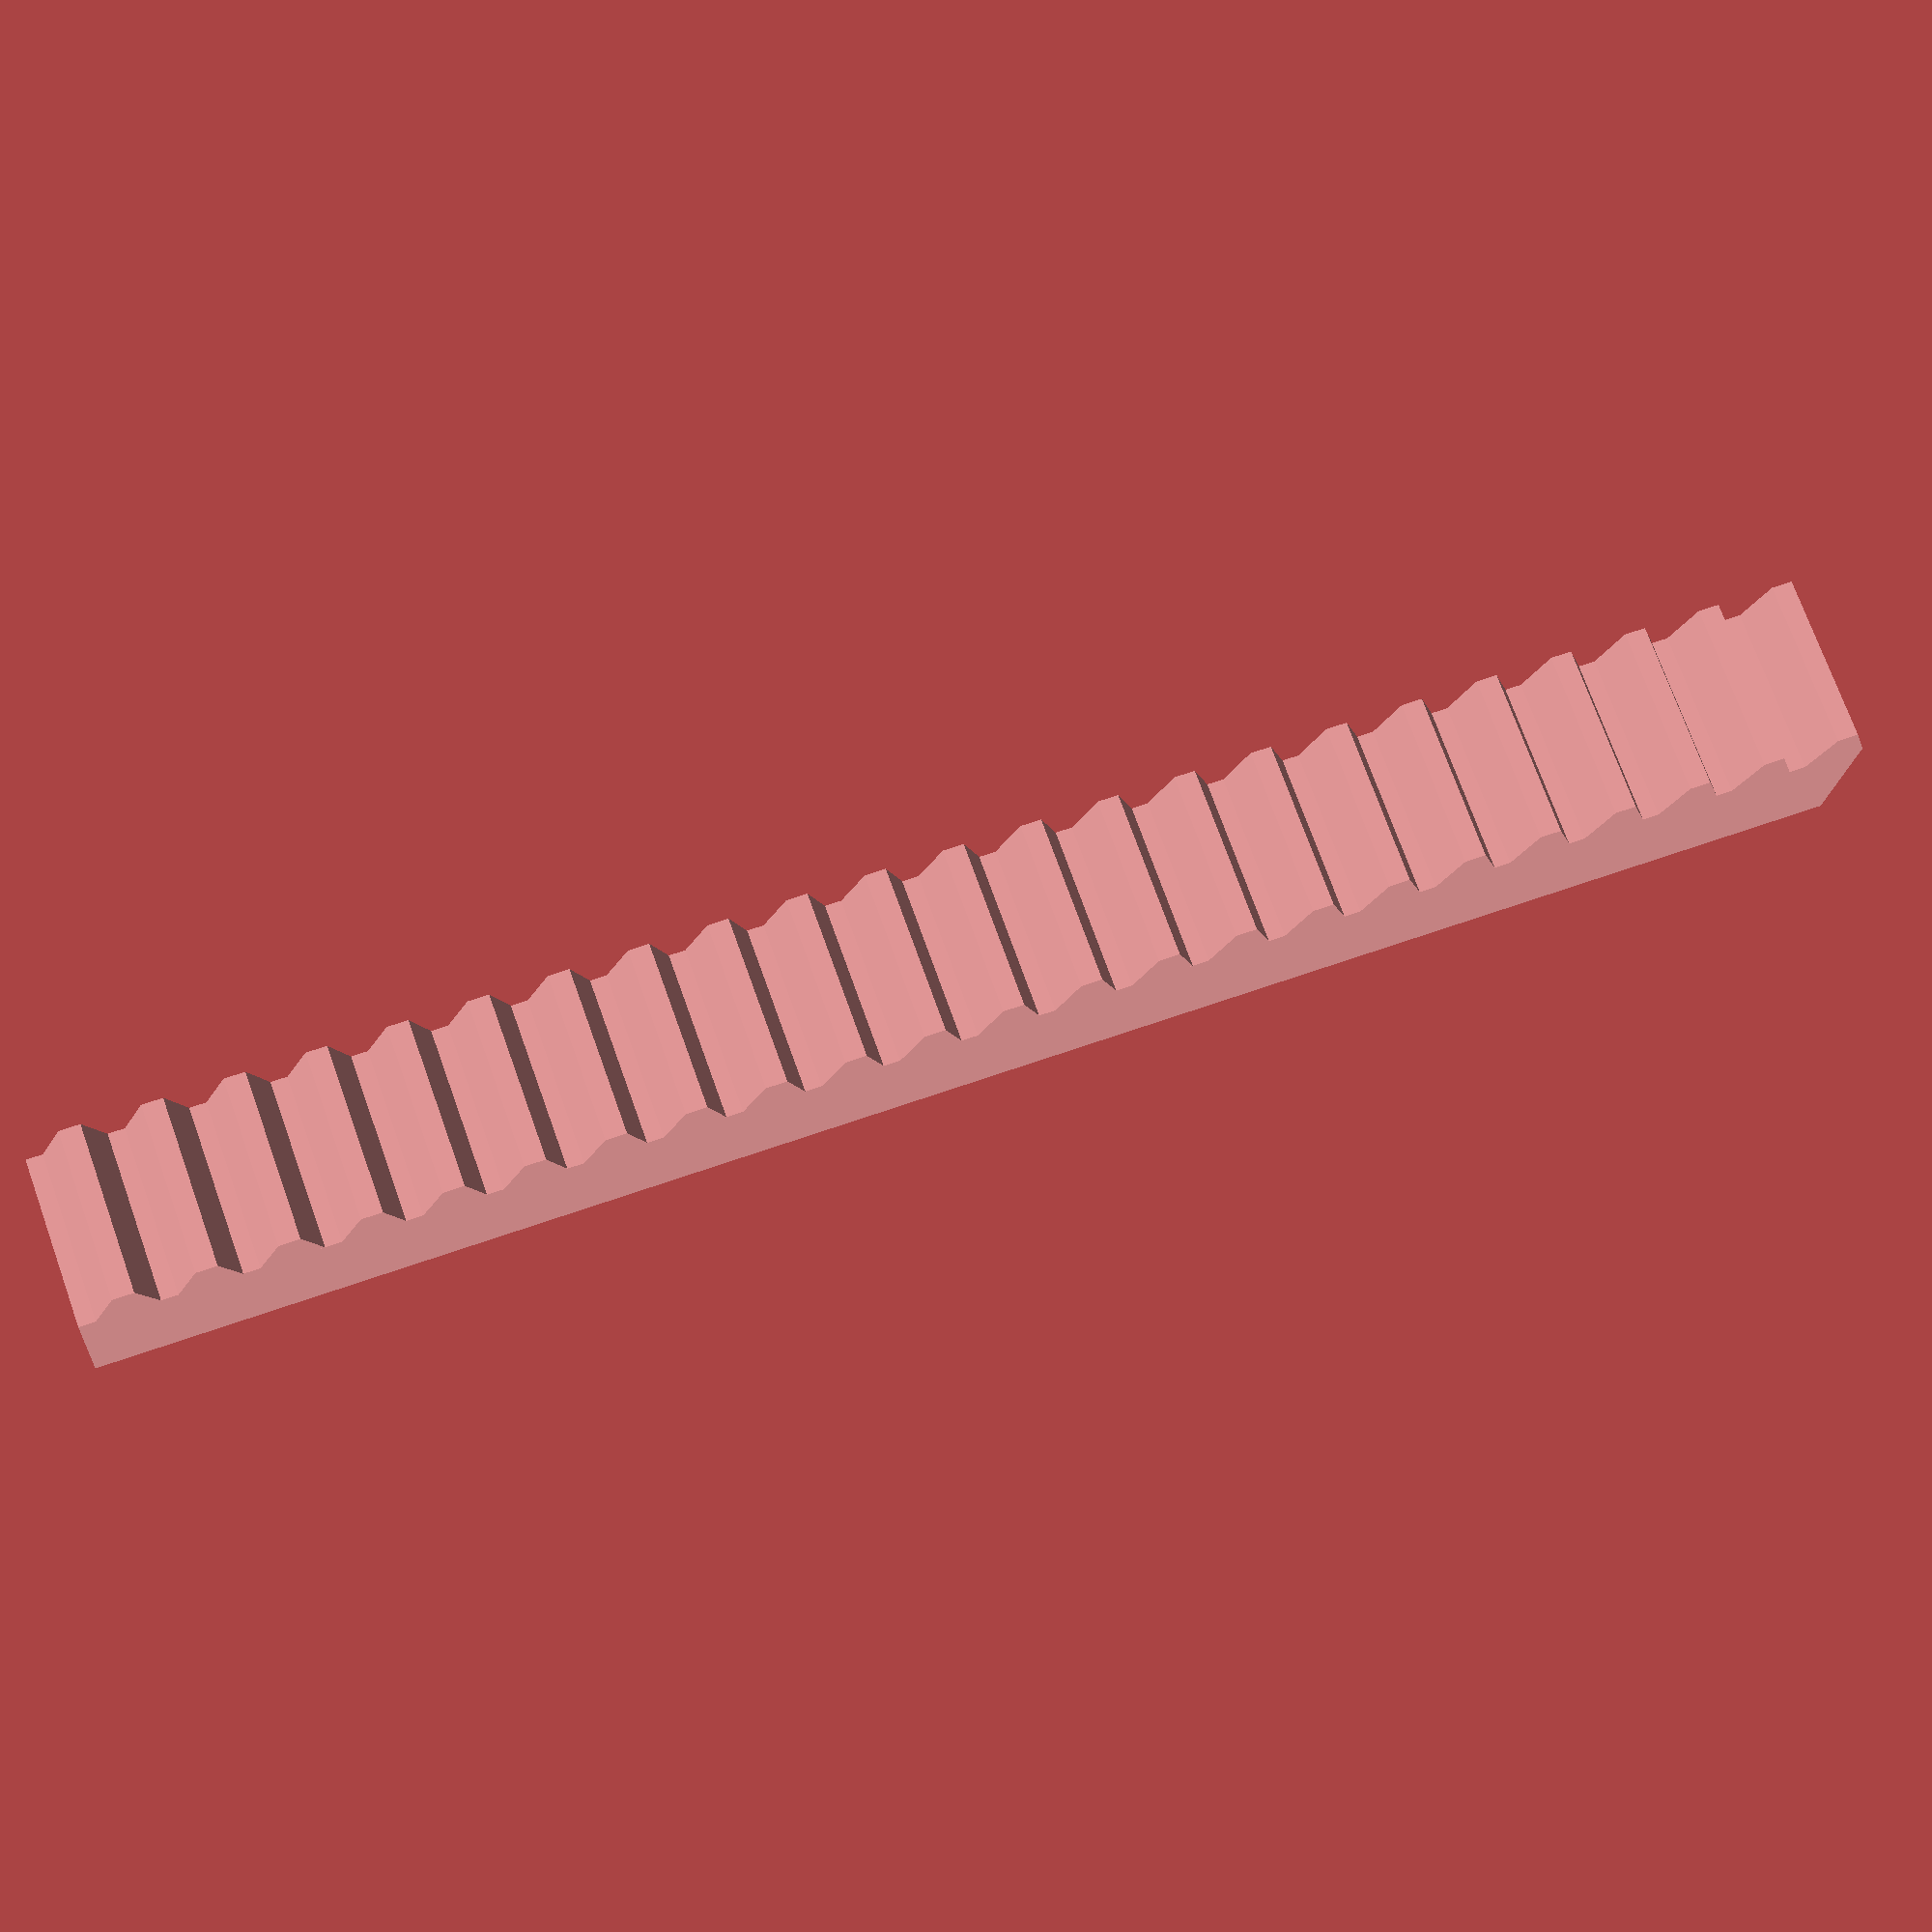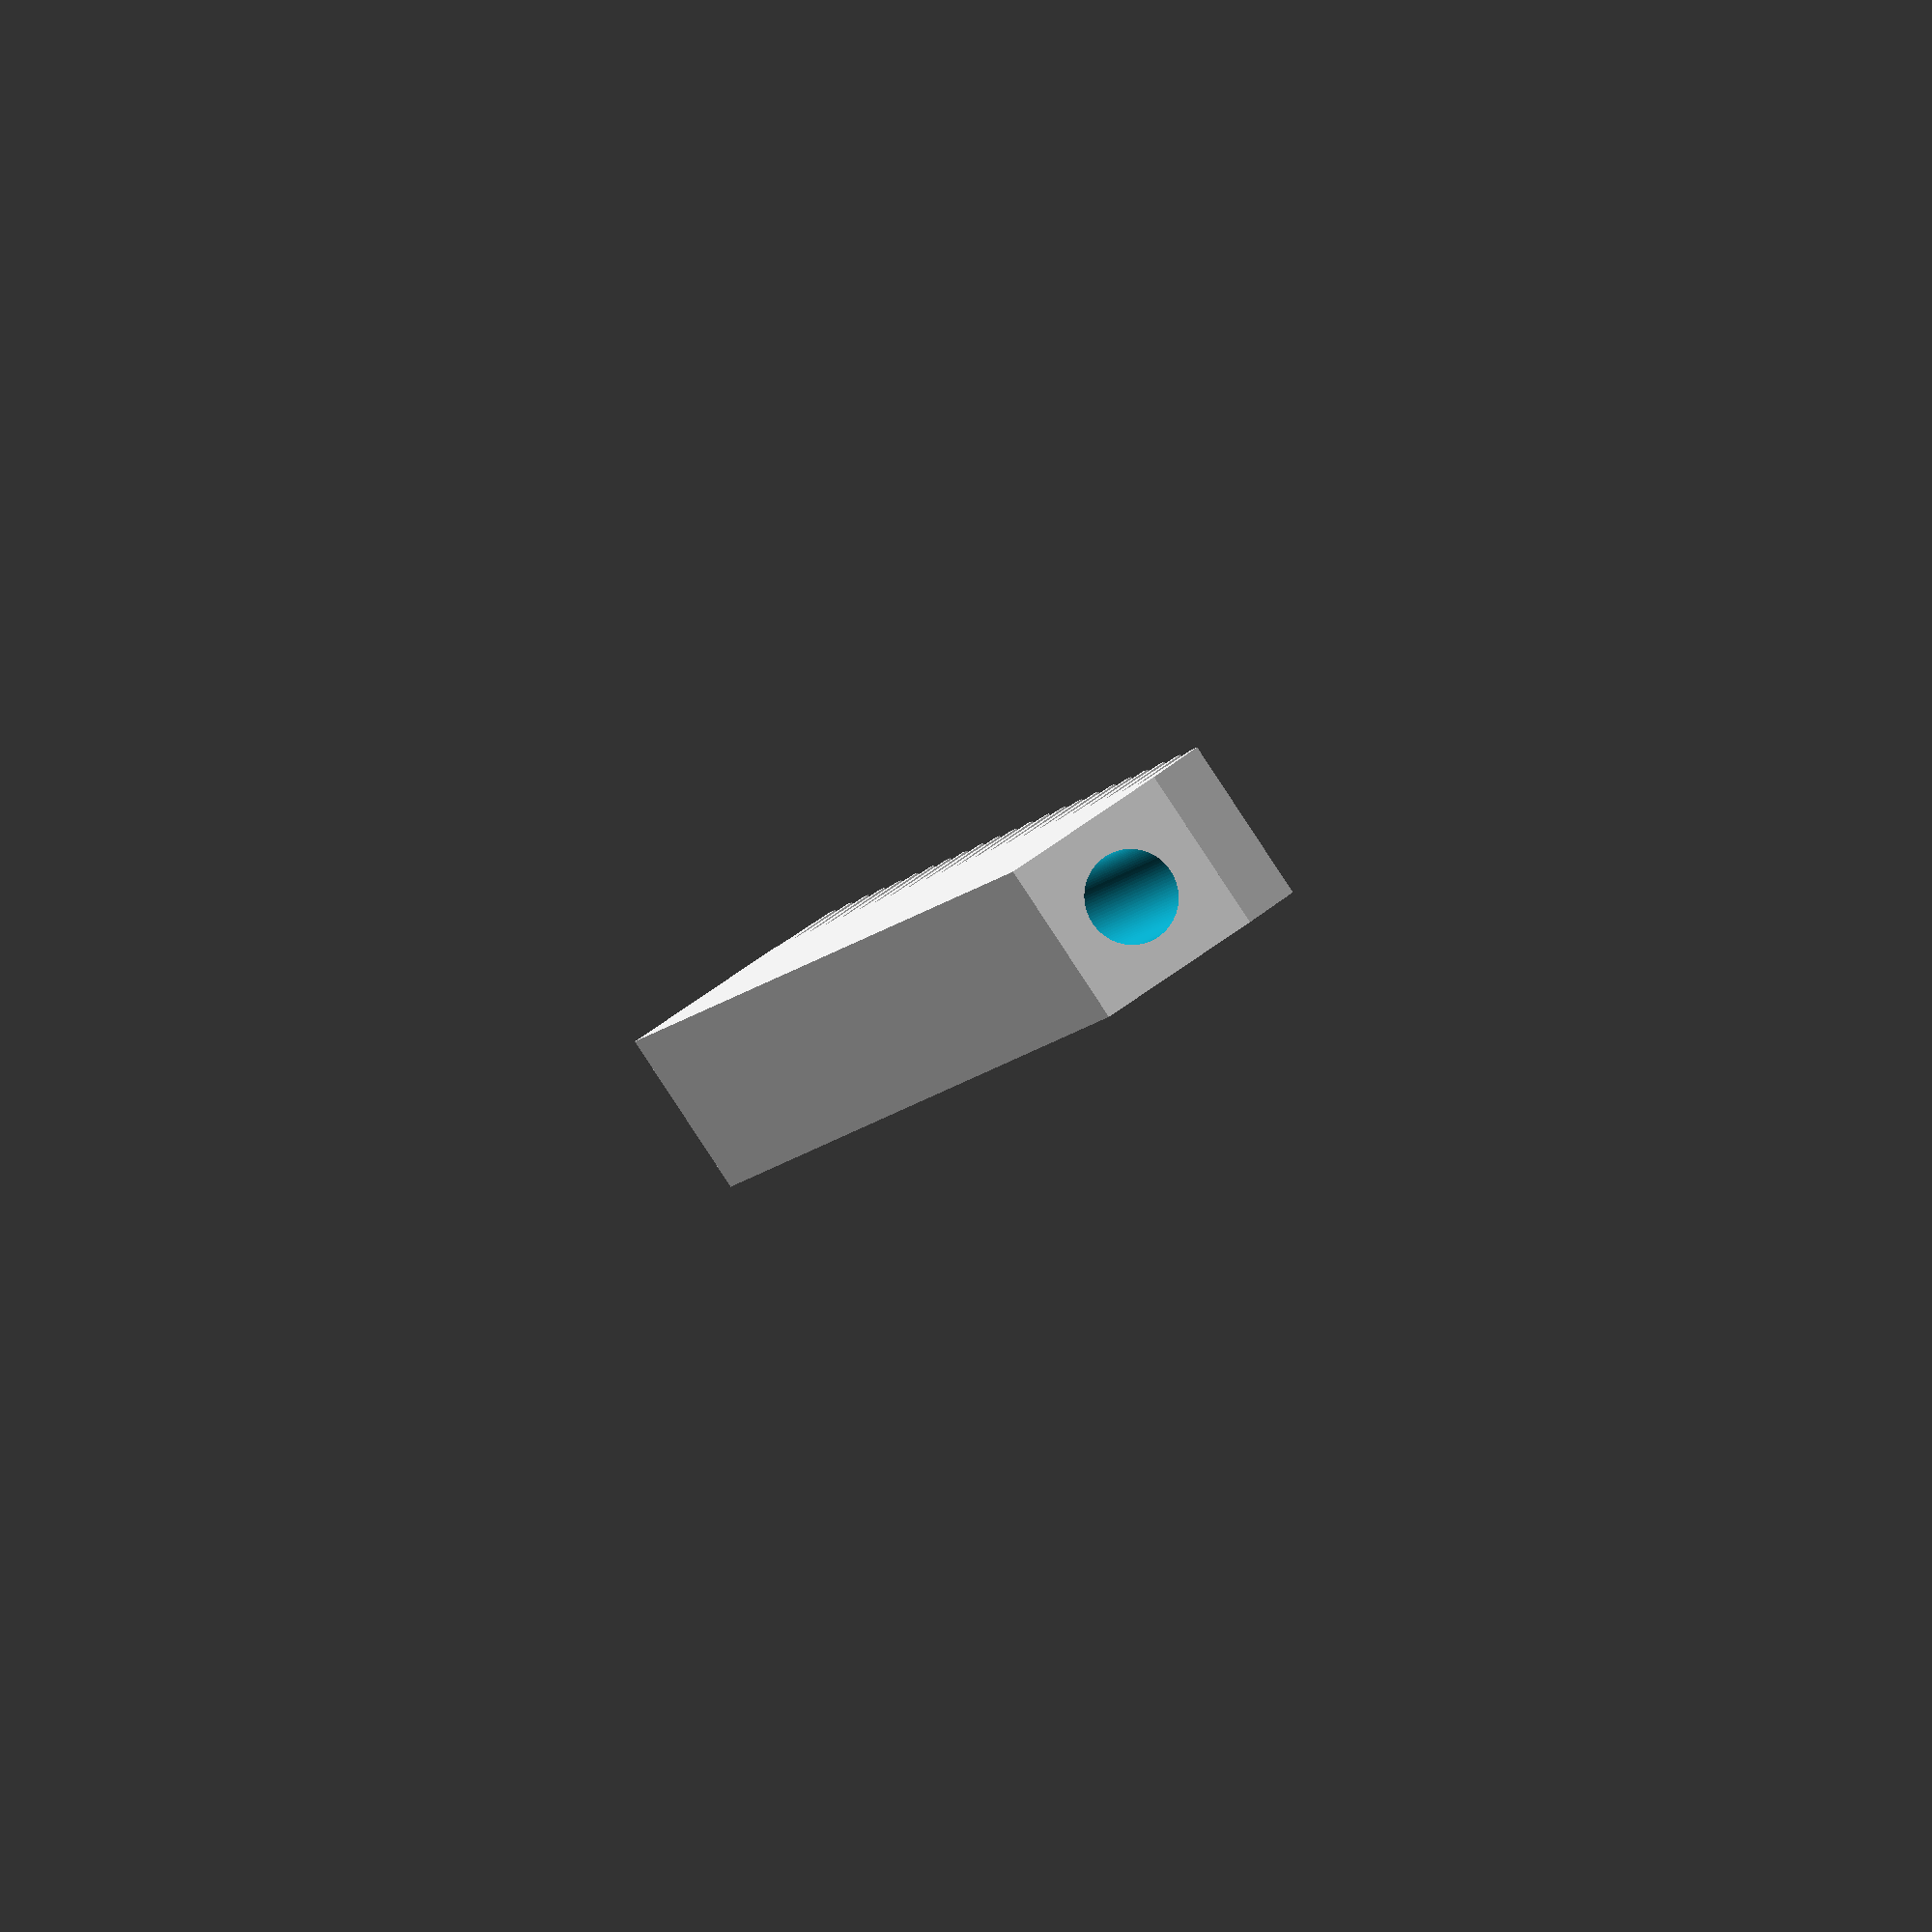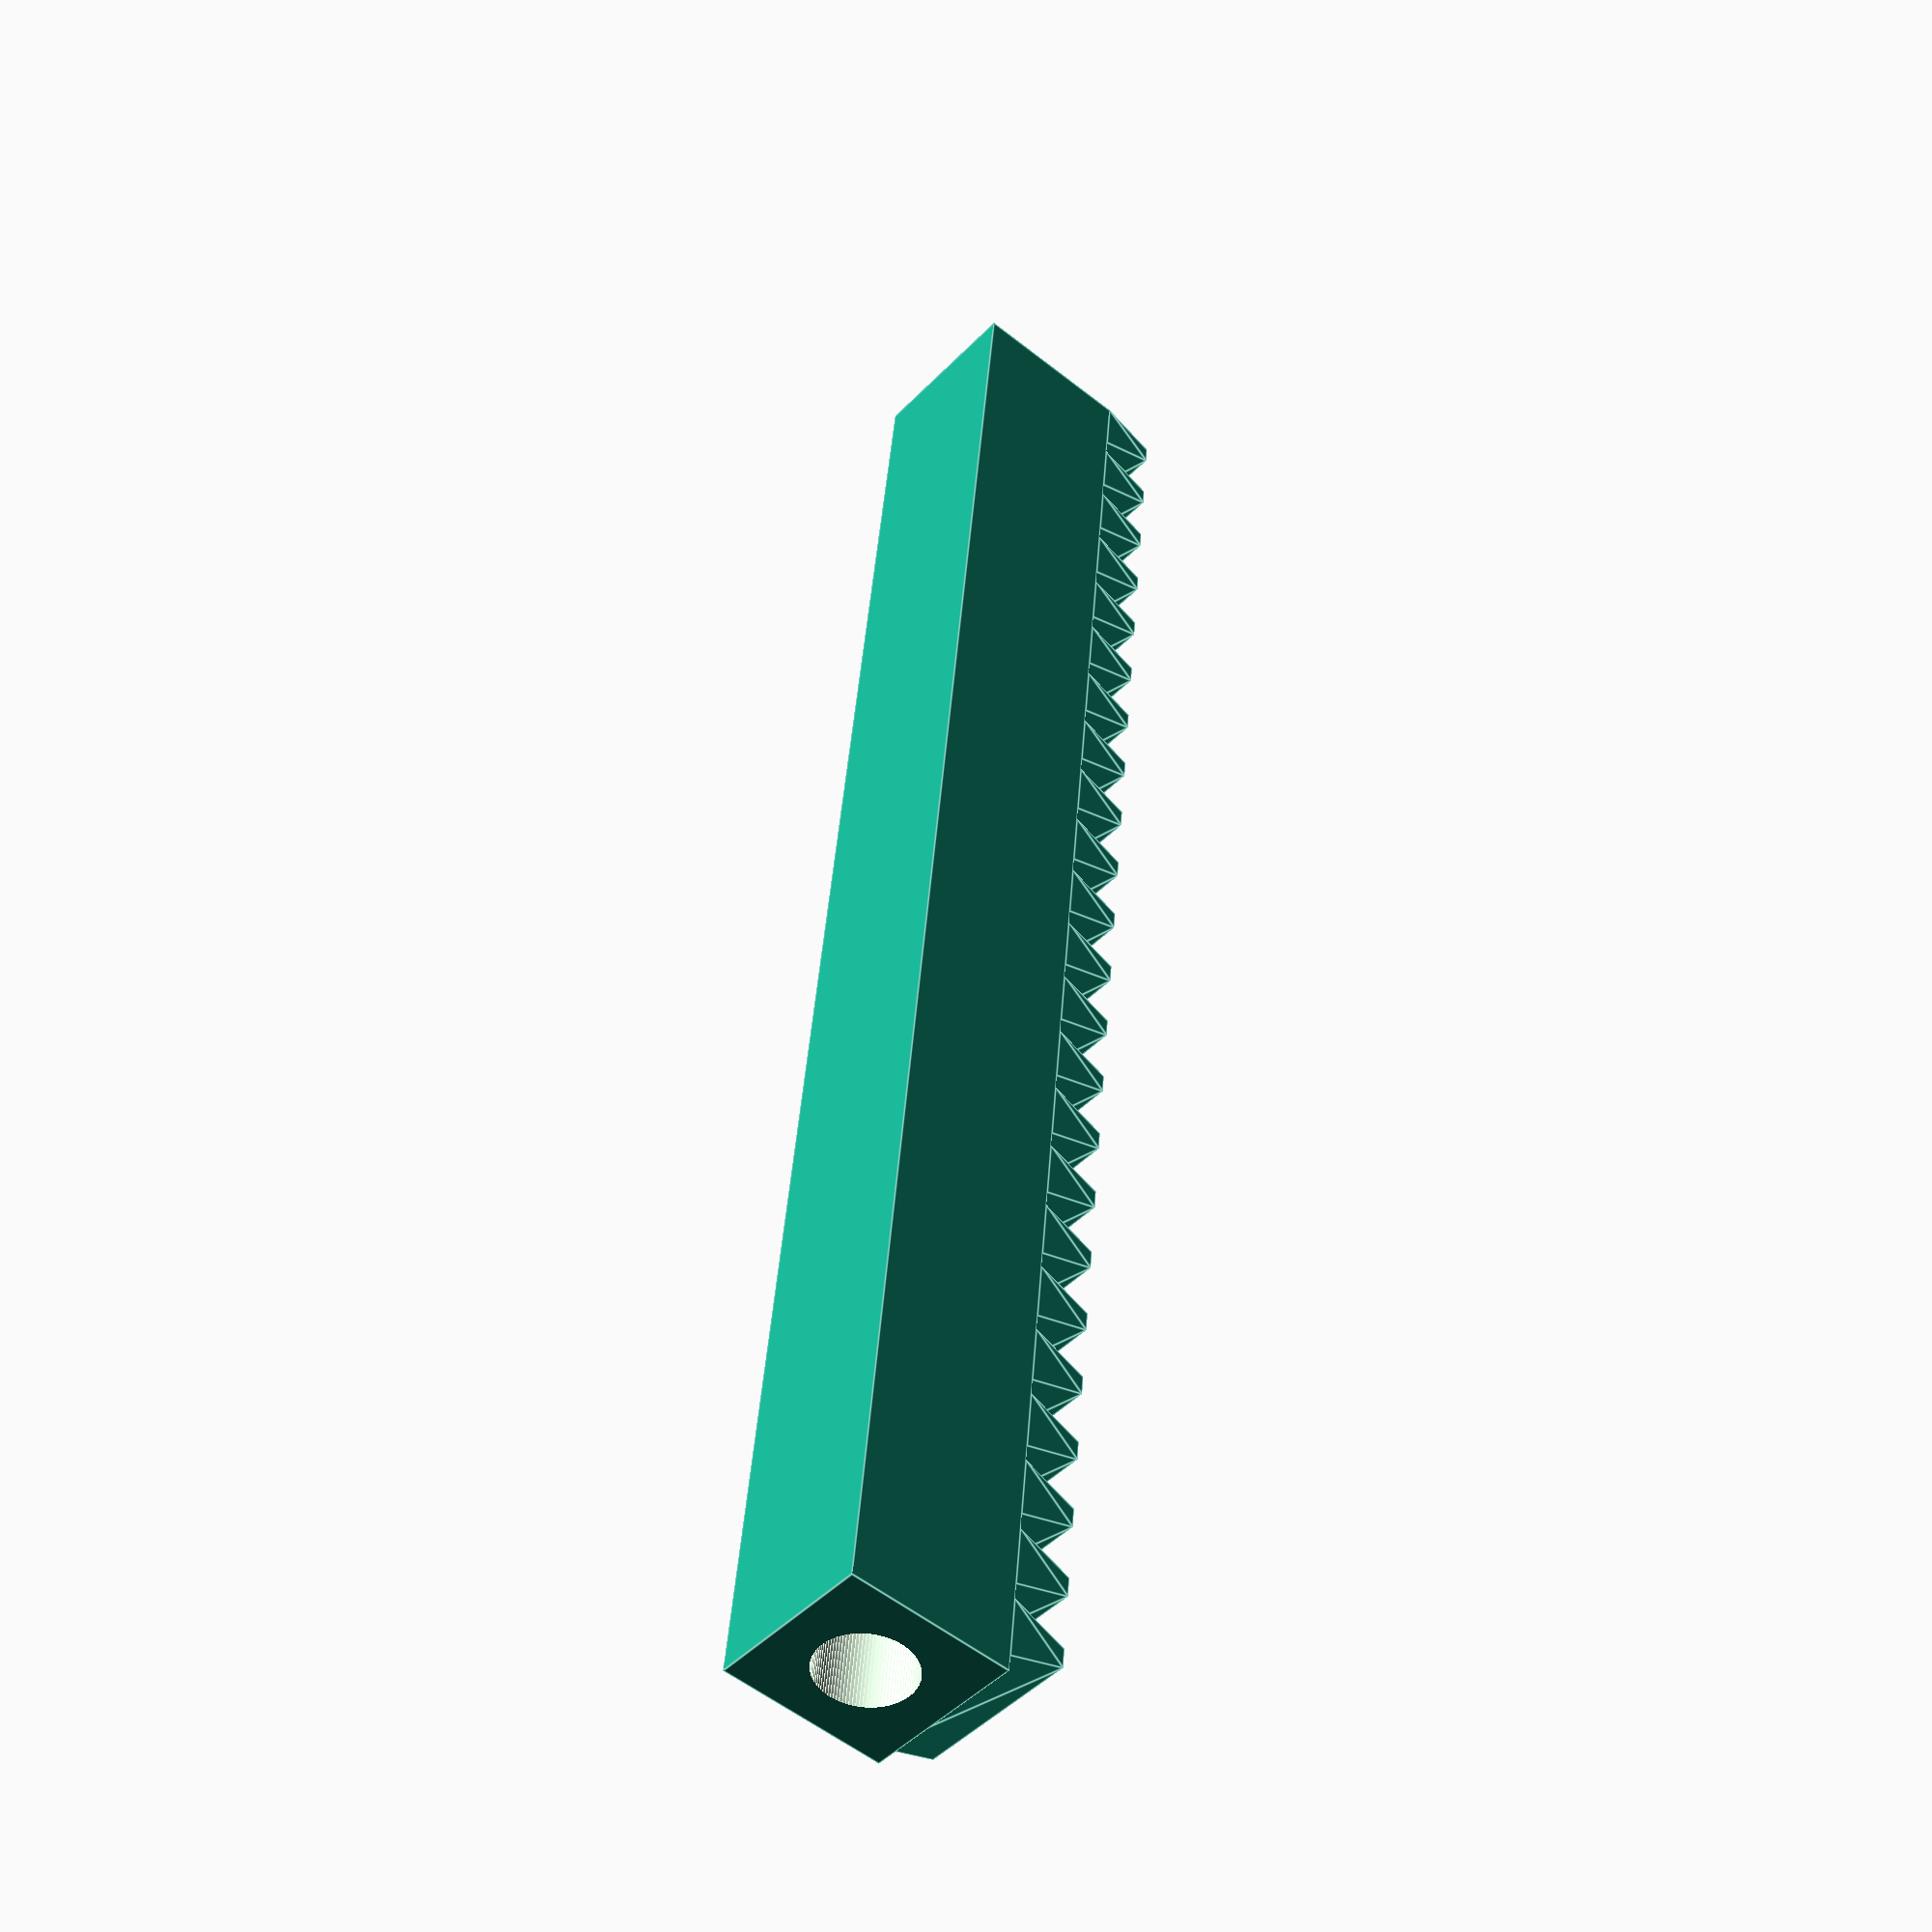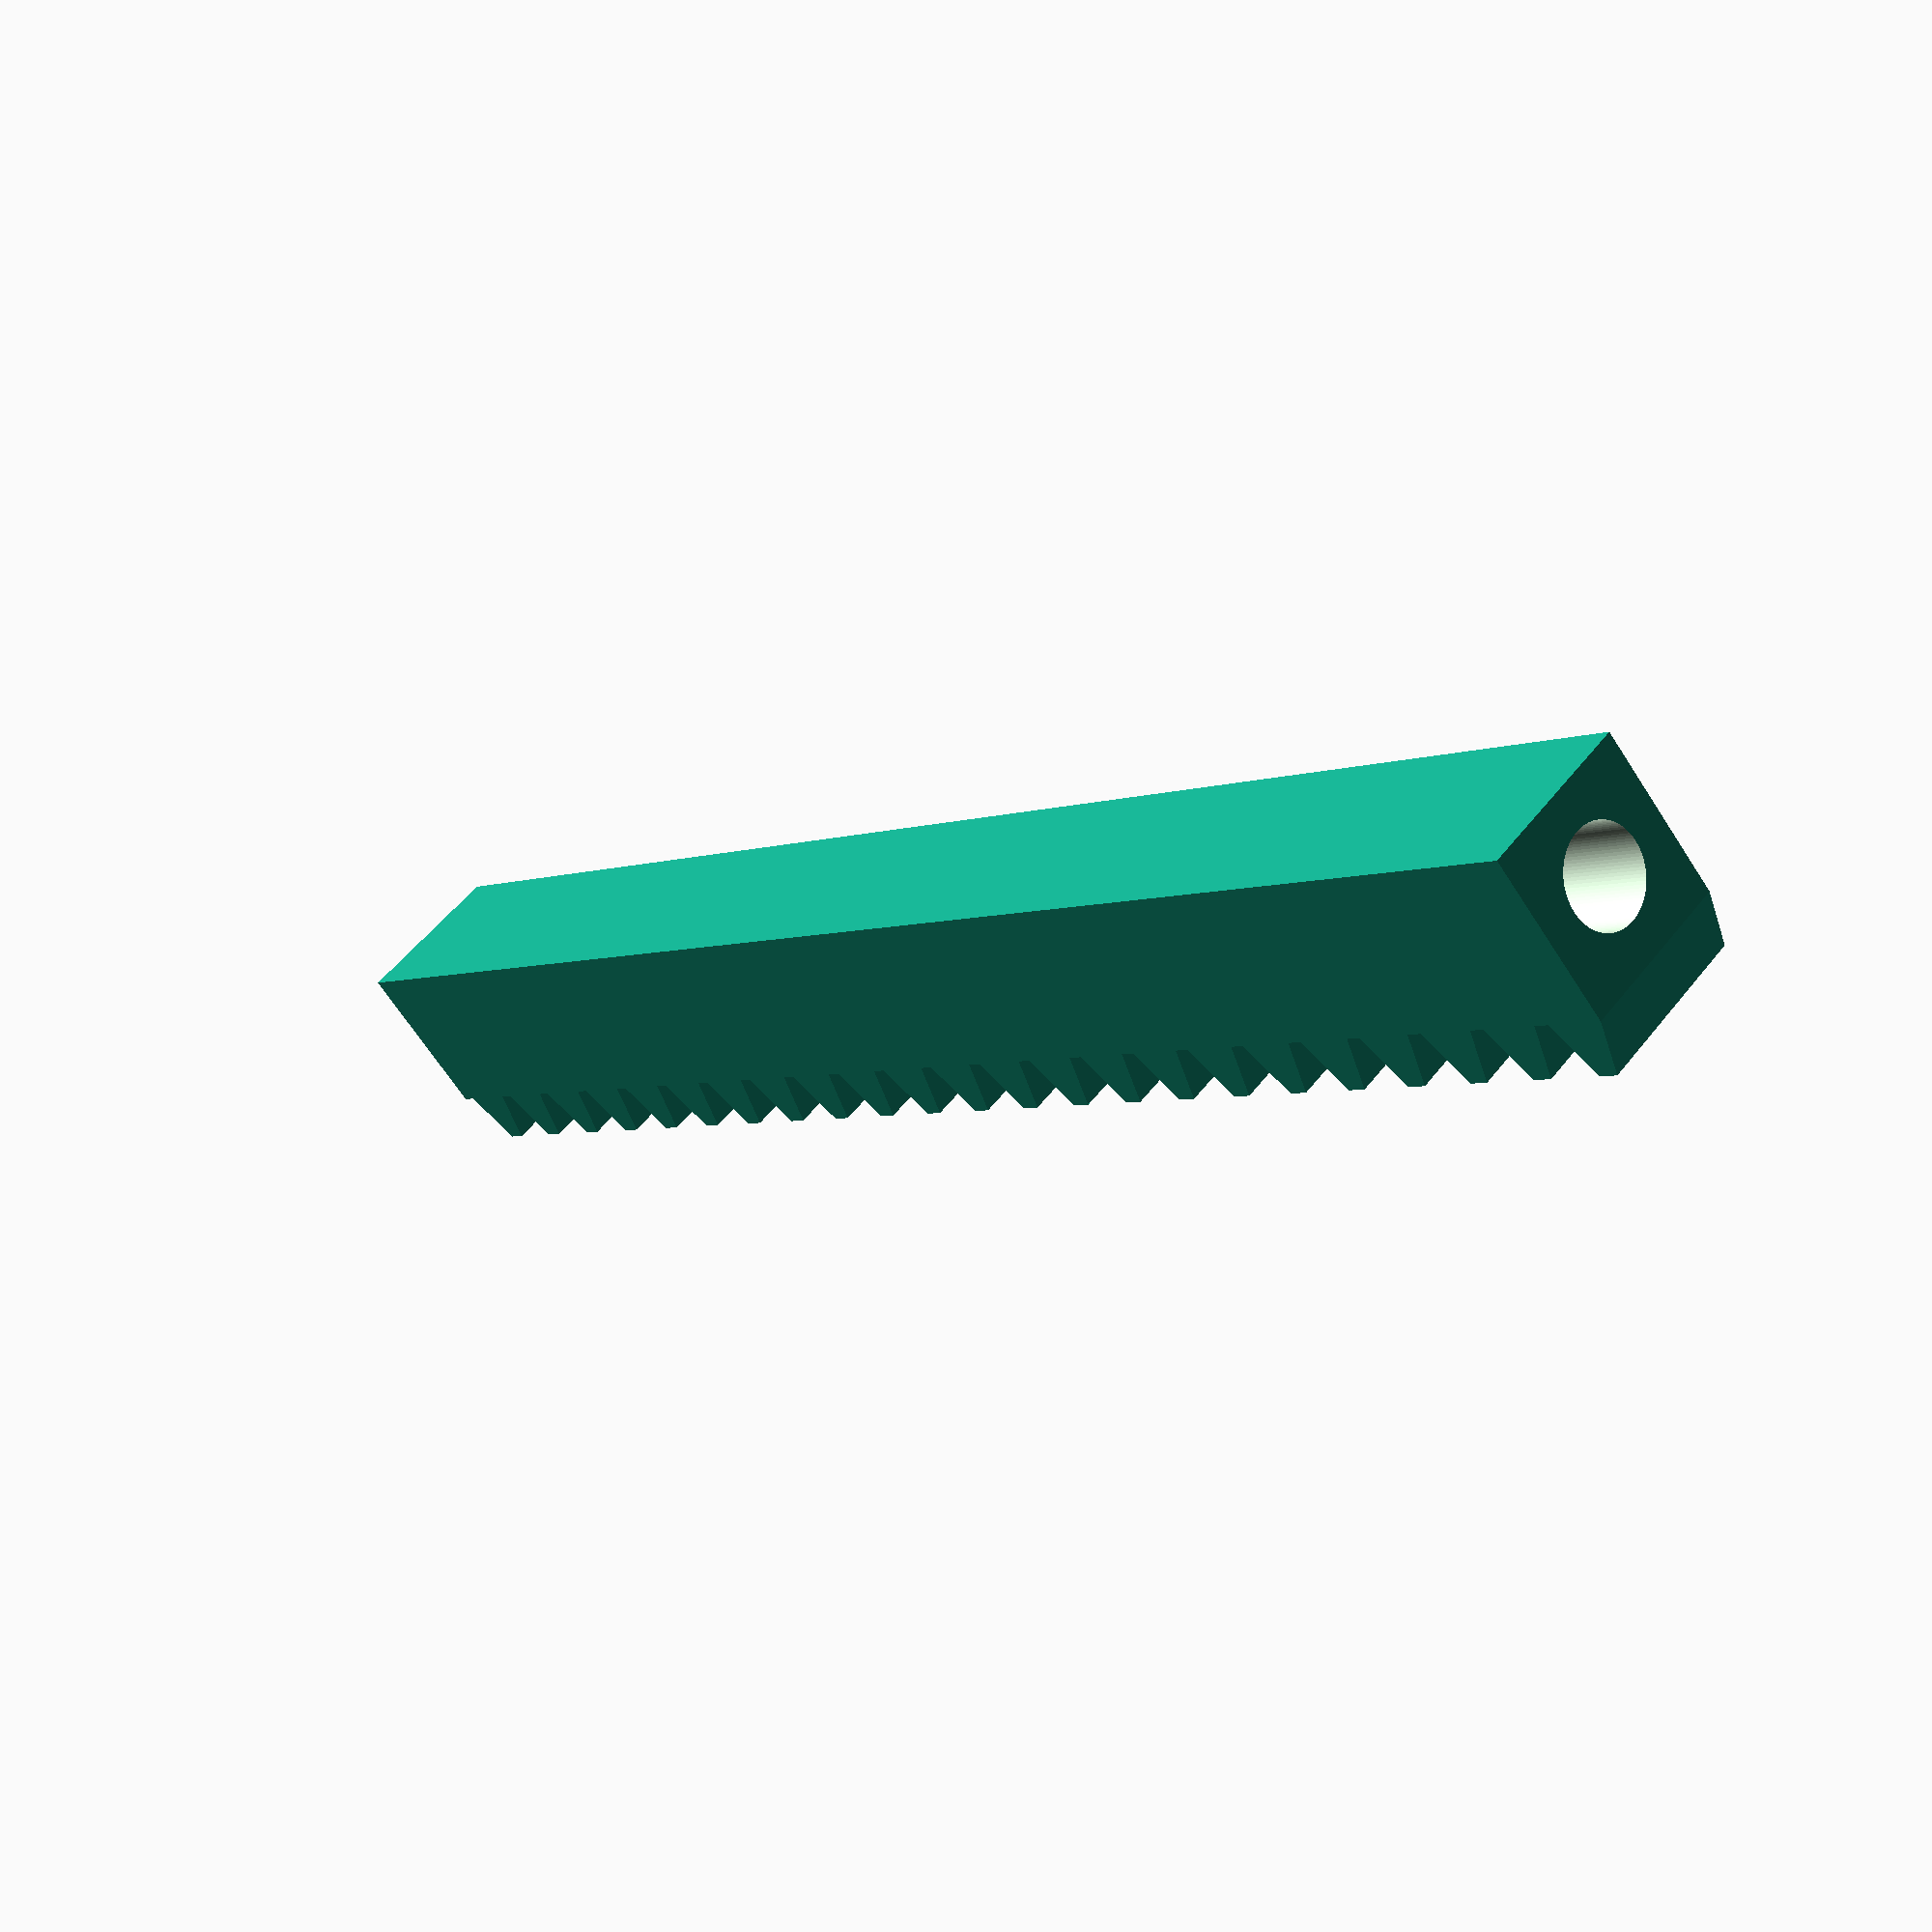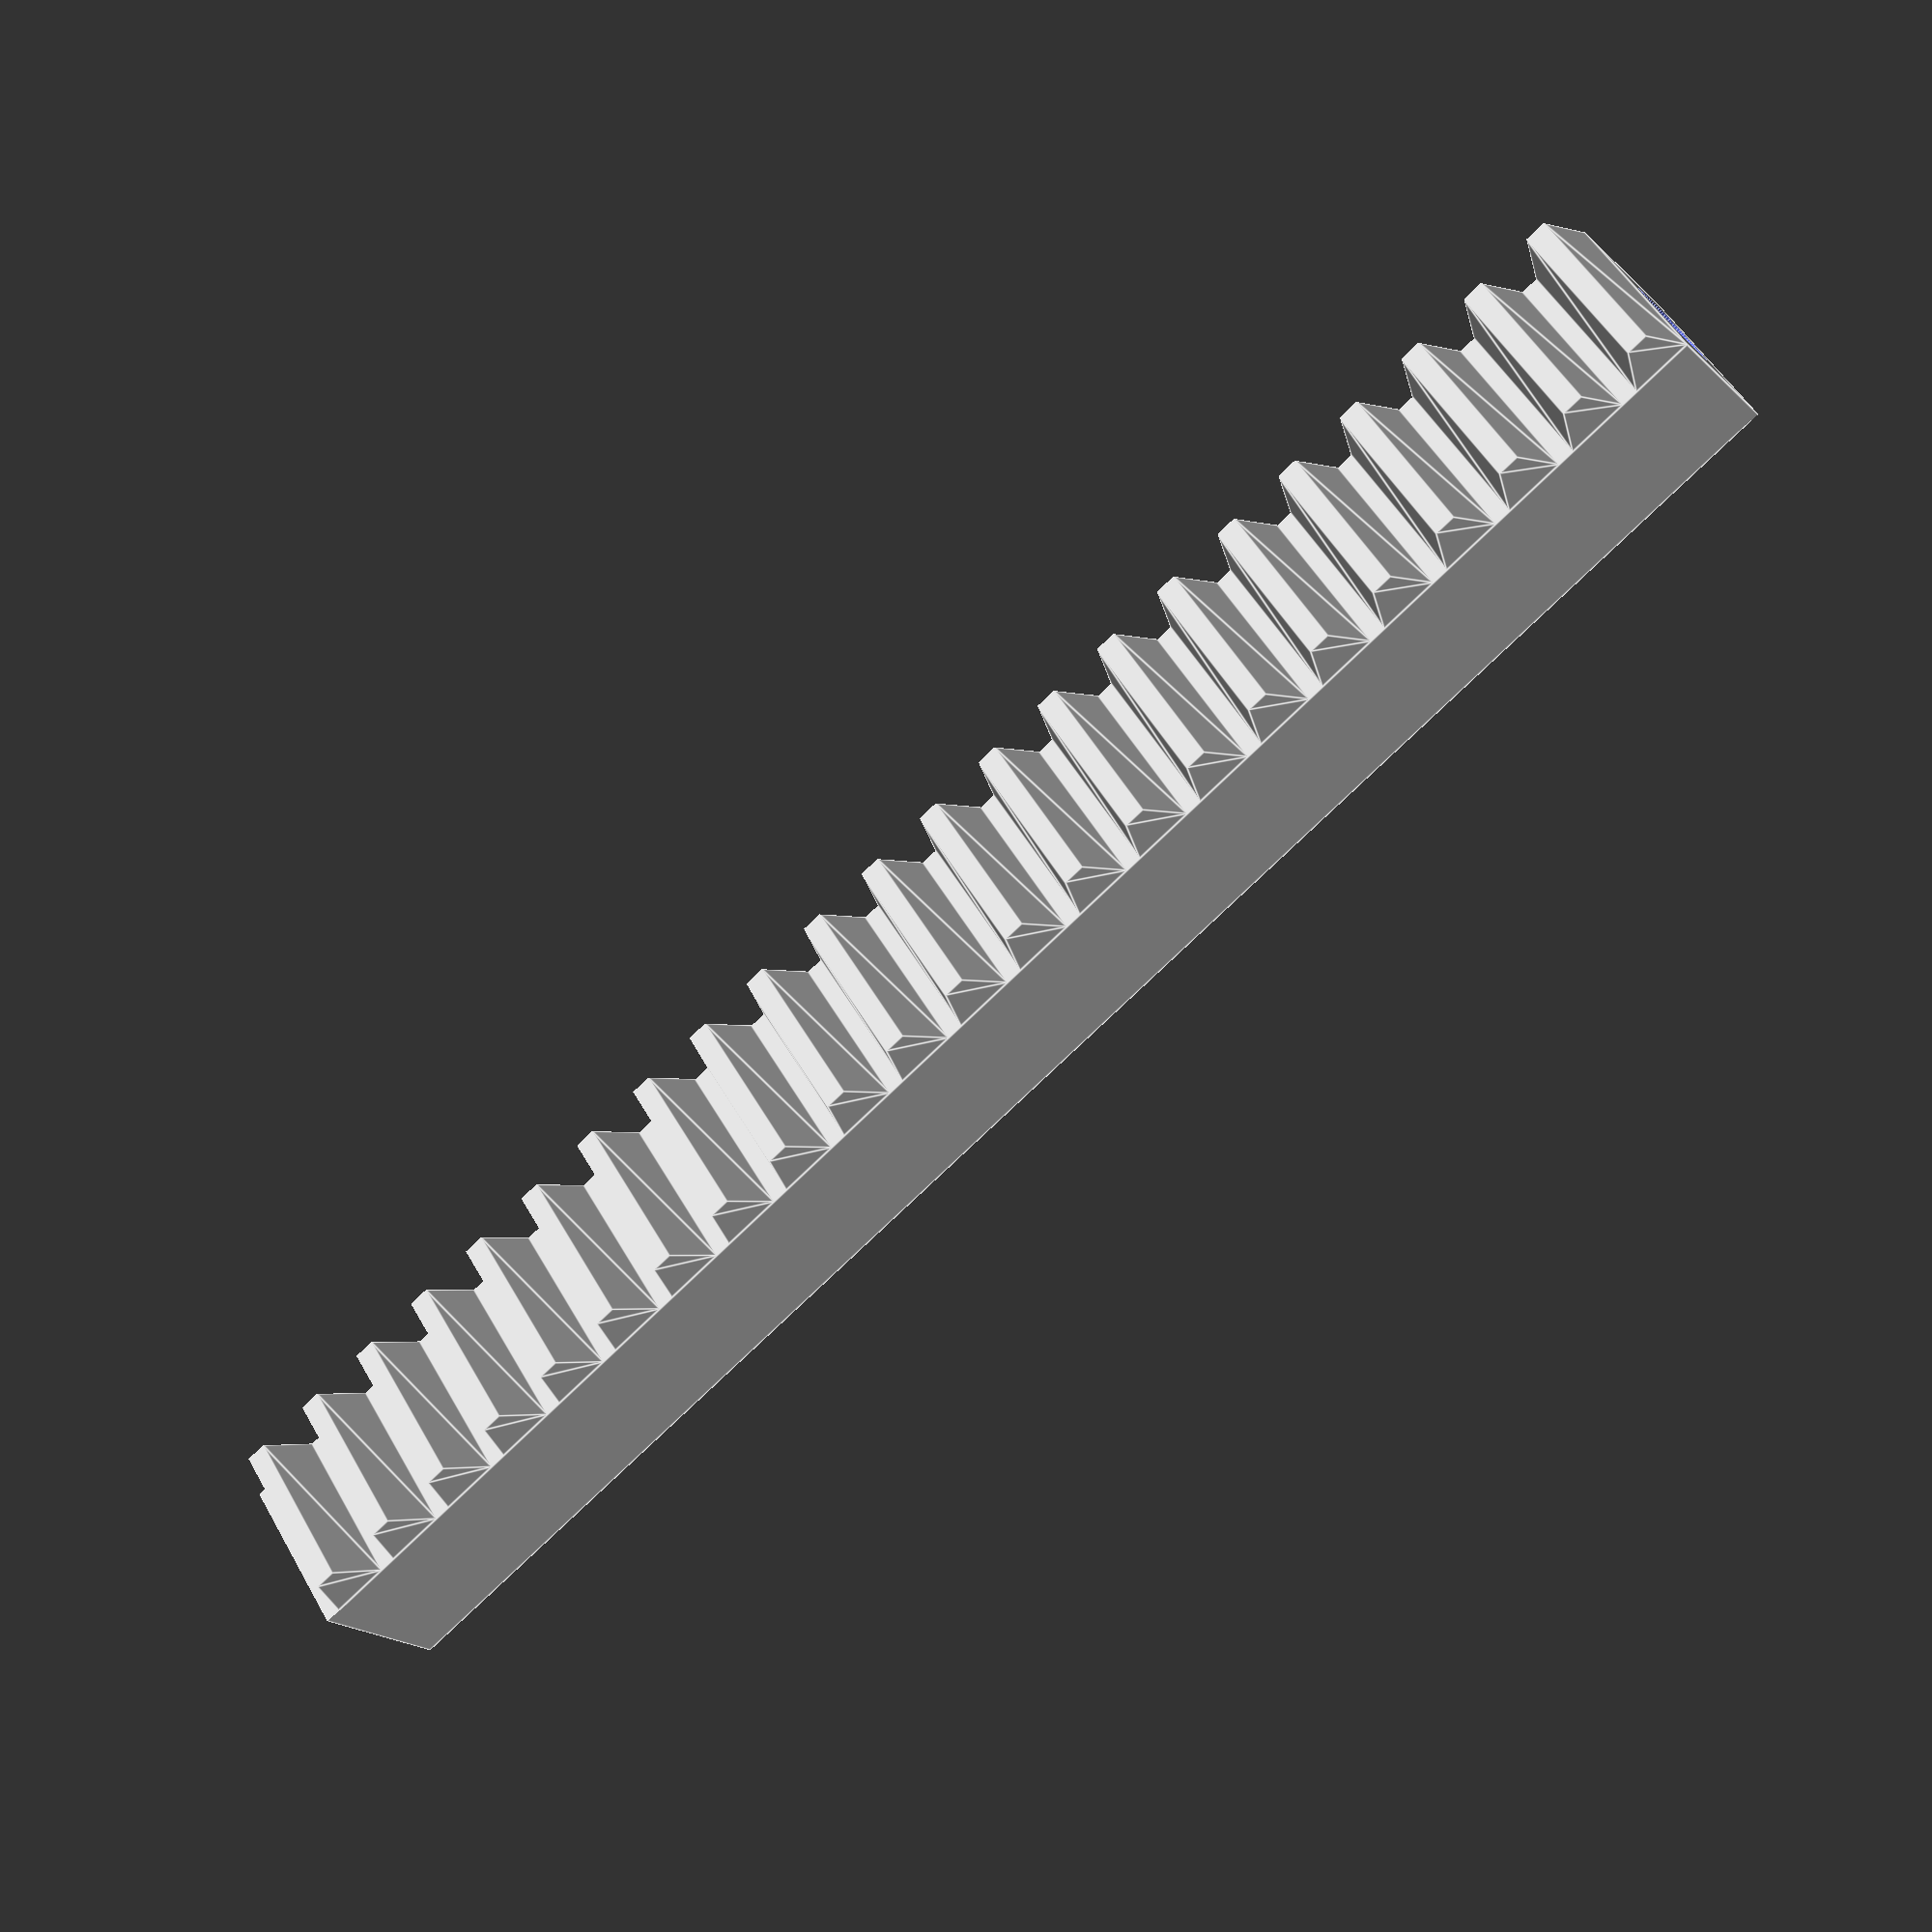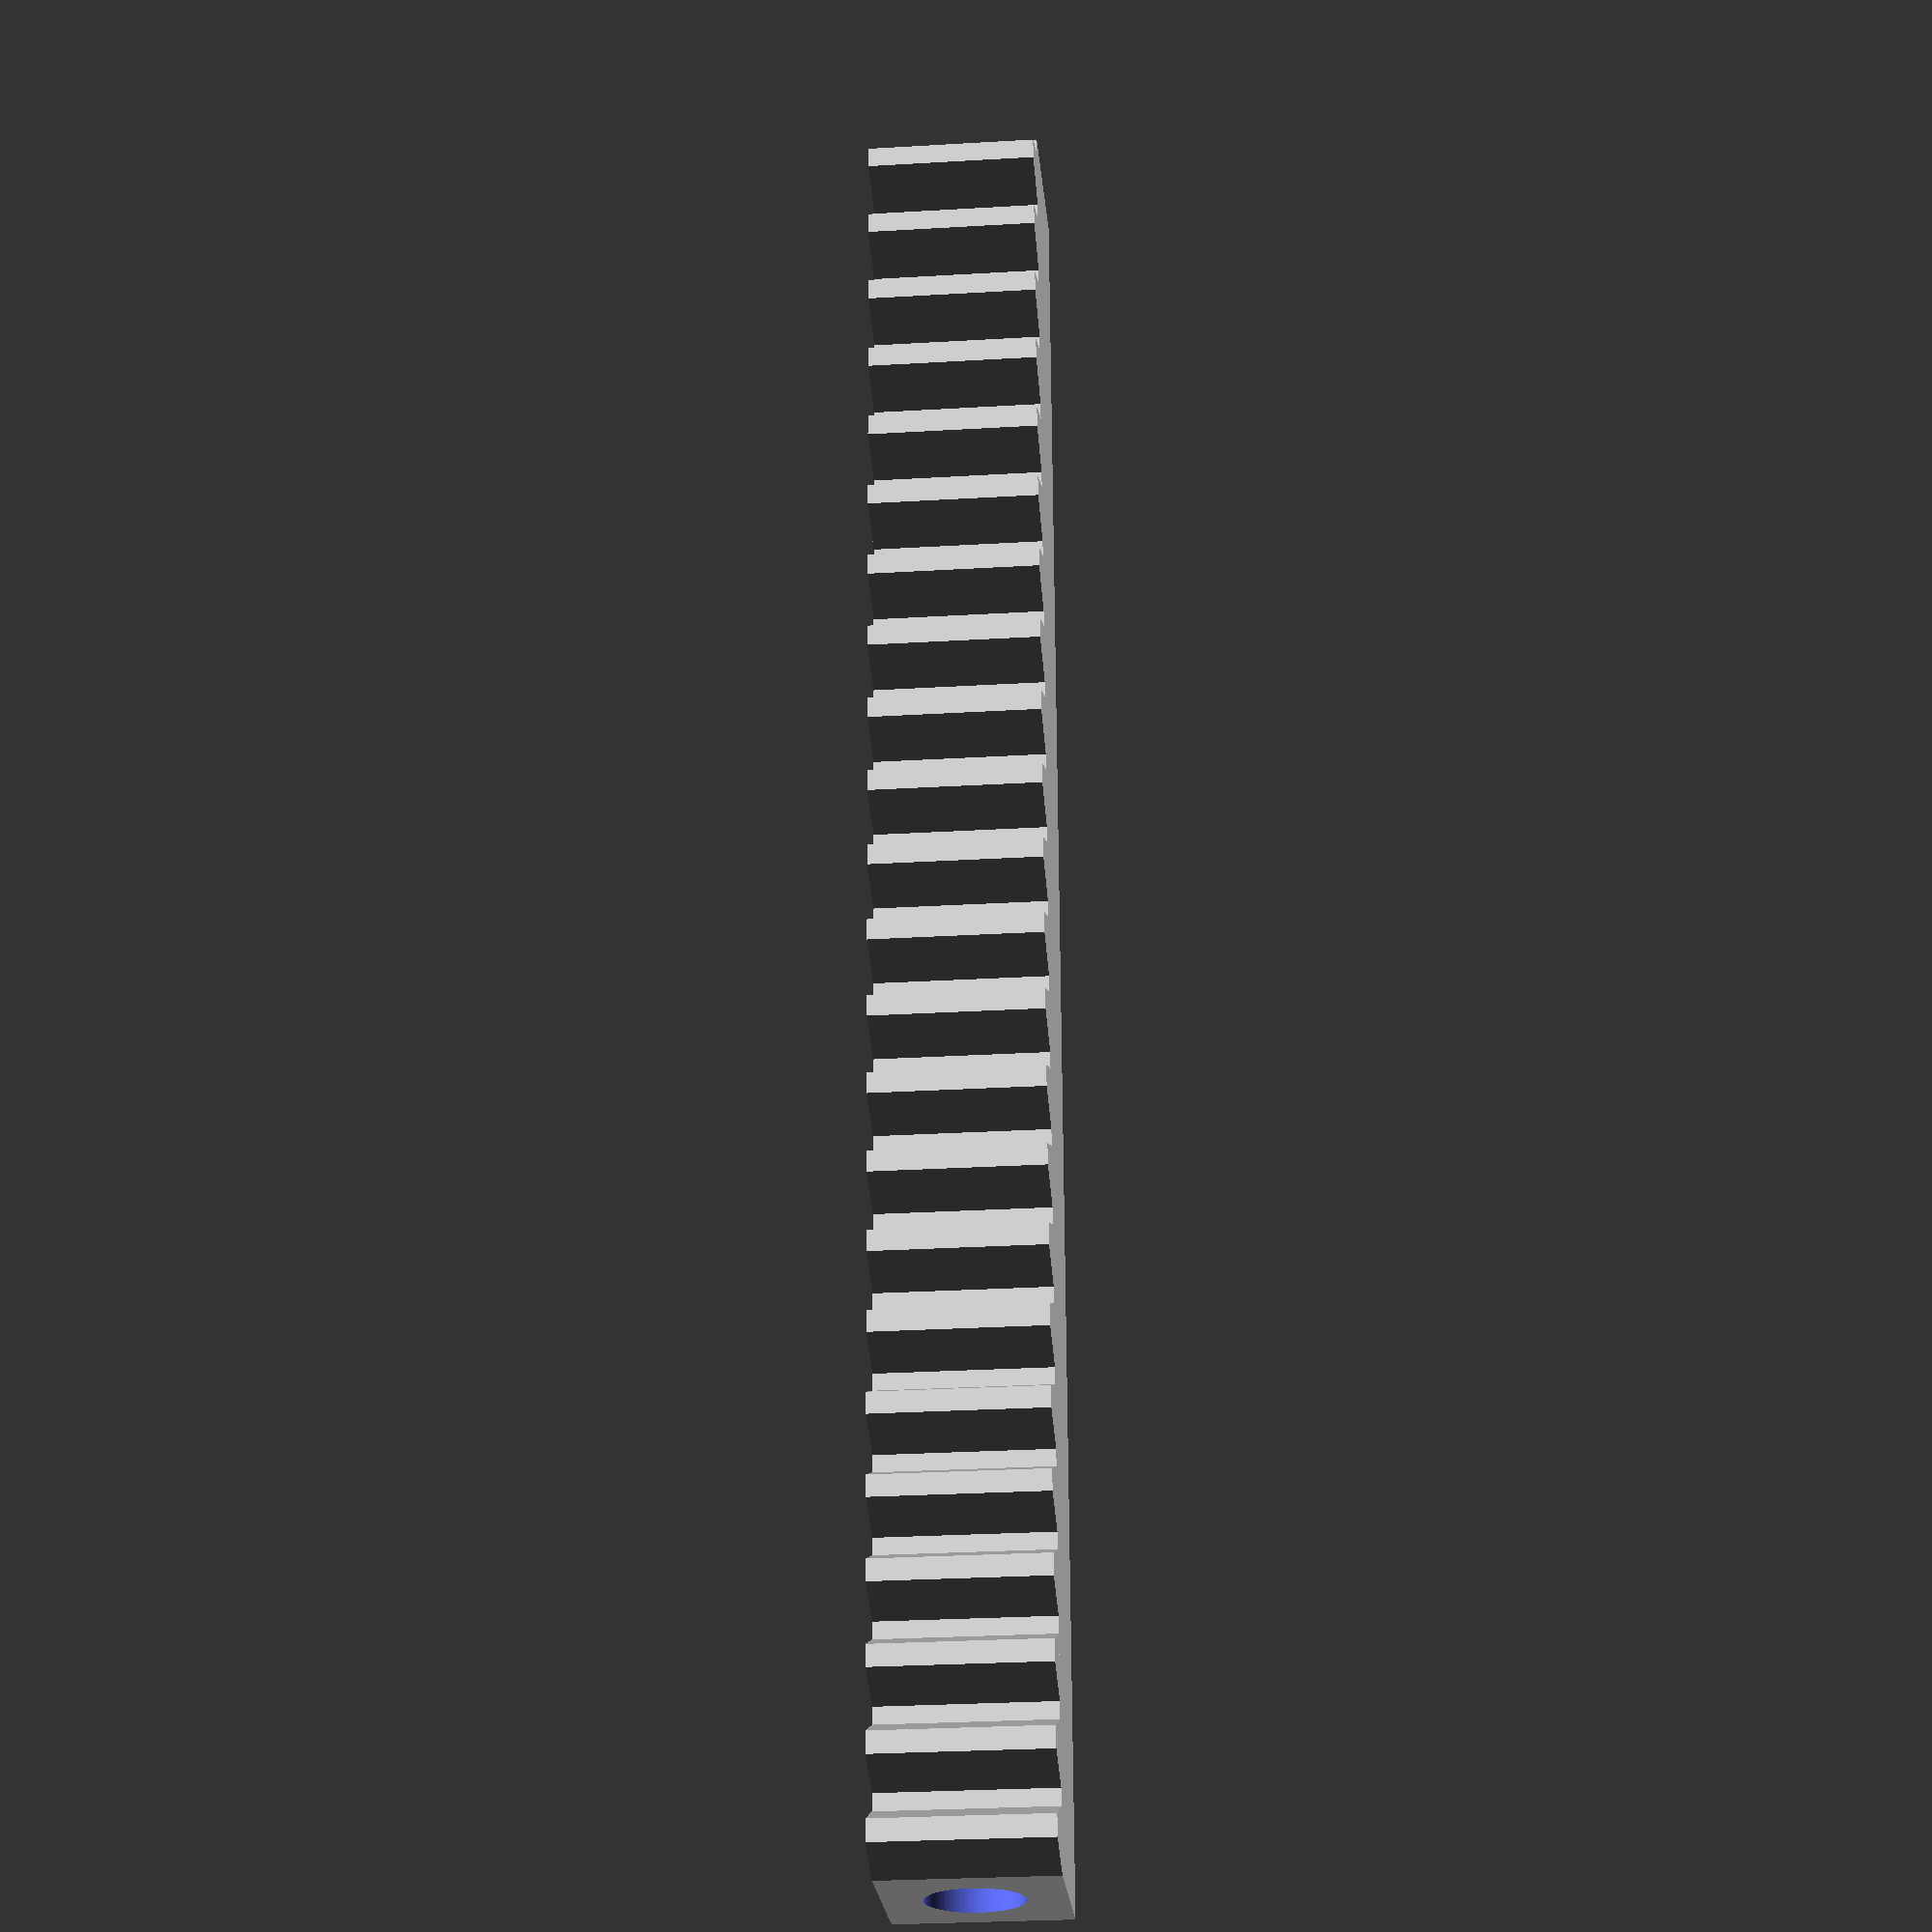
<openscad>
// Parametric Modular Rack Mark "Ckaos" Moissette
//Based on the work of MattMoses and Fdavies :
//http://forums.reprap.org/read.php?1,51452,52099#msg-52099
//and Forrest Higgs:
// http://technocraticanarchist.blogspot.com/2010/01/high-speed-alternative-to-belts.html
//It is licensed under the Creative Commons - GNU GPL license.
// © 2011 by Mark "Ckaos" Moissette
//more info at :www.kaosat.net and
//http://www.thingiverse.com/thing:6011


pi=3.1415926535897932384626433832795;
innerRadius=3.1;//shaft radius, in mm
borders=2.5;//how thick should the borders around the central "shaft" be, in mm
diametralPitch=12;
numberOfTeeth=23;
pressureAngle=20*pi/180;




//example usage
rack3(innerRadius,borders,diametralPitch,numberOfTeeth,pressureAngle);

module rack3(innerRadius,borders,P,N,PA)
{
	// P = diametral pitch
	// N = number of teeth
	// PA = pressure angle in radians
	// x, y = linear offset distances
	a = 1/P; // addendum (also known as "module")
	d = 1.25/P; // dedendum (this is set by a standard)
	multiplier=20;
	height=(d+a)*multiplier;
	
	
	// find the tangent of pressure angle once
	tanPA = tan(PA*(180/pi));
	// length of bottom and top horizontal segments of tooth profile
	botL = (pi/P/2 - 2*d*tanPA)*multiplier;
	topL =( pi/P/2 - 2*a*tanPA)*multiplier;

	echo("botL",botL);
	echo("topL",topL);
	slantLng=tanPA*height;
	realBase=2*slantLng+topL;
	
	
	offset=topL+botL+2*slantLng;
	length=(realBase+botL)*N;

	echo("realBase",realBase);
	echo("height",height);
	echo("length",length);
	supportSize=(innerRadius+borders)*2;

	rotate([90,0,0])
	{
	translate([0,supportSize/2,0])
	{
	union()
	{
		difference()
		{
			cube(size=[length,supportSize,supportSize],center=true);
			rotate([0,90,0]) 
			{cylinder(h=length+10,r=innerRadius,center=true,$fn=100);}
		}

		for (i = [0:N-1]) 
		{
			translate([i*offset-length/2+realBase/2,0,supportSize/2]) 
			{	
				trapezoid([topL,supportSize],[realBase,supportSize],height);
			}
		}
	}
	}
	}
}



module trapezoid(top,base,height)//top : width*length, same for base
{
	//echo ("test",base[0]);
	basePT1=[
	-base[0]/2,
	base[1]/2,
	0];

	basePT2=[
	base[0]/2,
	base[1]/2,
	0];

	basePT3=[
	base[0]/2,
	-base[1]/2,
	0];

	basePT4=[
	-base[0]/2,
	-base[1]/2,
	0];
	//////////////////////////
	topPT1=[
	-top[0]/2,
	top[1]/2,
	height];

	topPT2=[
	top[0]/2,
	top[1]/2,
	height];

	topPT3=[
	top[0]/2,
	-top[1]/2,
	height];

	topPT4=[
	-top[0]/2,
	-top[1]/2,
	height];
	//////////////////////////

	polyhedron(
	points=[
		basePT1,
		basePT2,
		basePT3,
		basePT4,
		topPT1,
		topPT2,
		topPT3,
		topPT4],
	triangles=[
	//base
	[0,1,2],
	[0,2,3],
	//sides
	[3,7,0],
	[7,4,0],
	//
	[1,6,2],
	[1,5,6],
	//
	[2,6,3],
	[3,6,7],
	//
	[5,1,0],
	[4,5,0],
	//top
	[7,5,4],
	[5,7,6],
	]
	);

}






</openscad>
<views>
elev=286.1 azim=184.7 roll=340.2 proj=p view=solid
elev=87.5 azim=256.0 roll=33.4 proj=o view=wireframe
elev=45.4 azim=84.9 roll=139.7 proj=p view=edges
elev=307.4 azim=42.3 roll=216.8 proj=p view=wireframe
elev=308.6 azim=144.0 roll=331.4 proj=p view=edges
elev=208.4 azim=94.2 roll=84.9 proj=p view=wireframe
</views>
